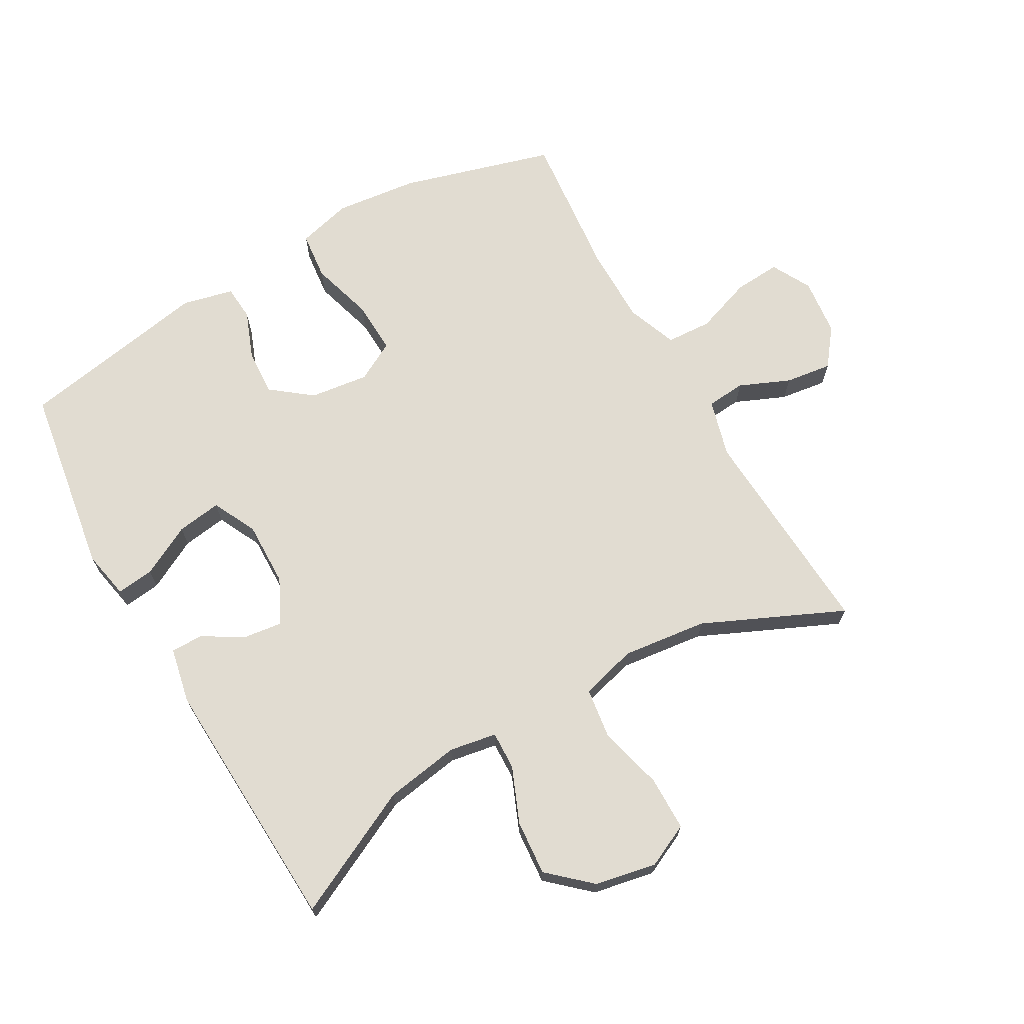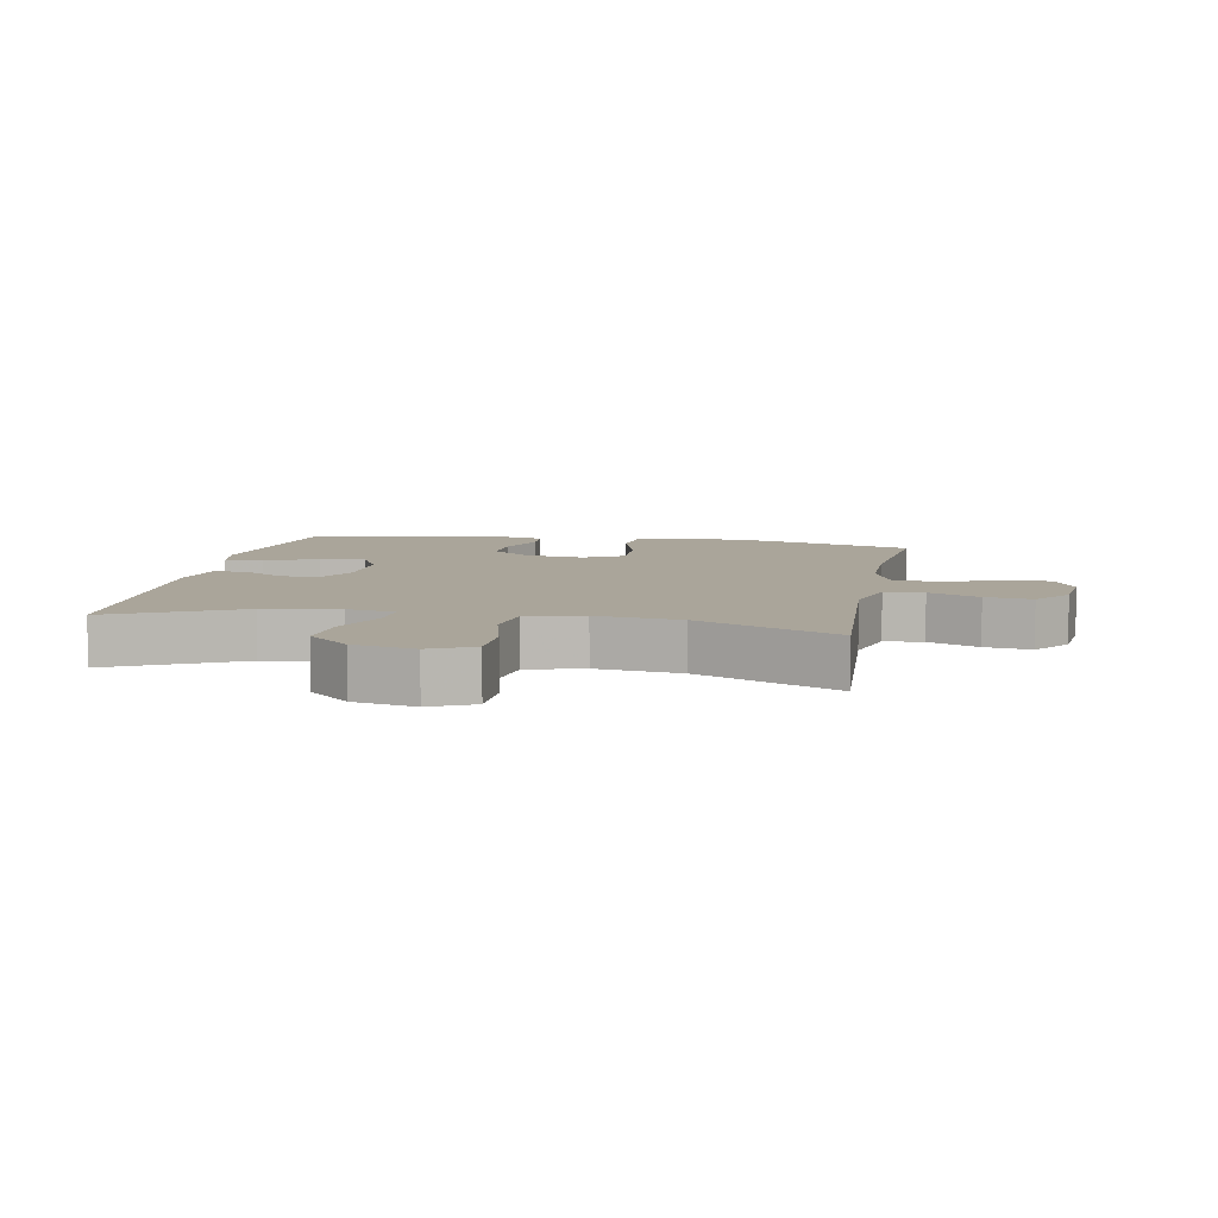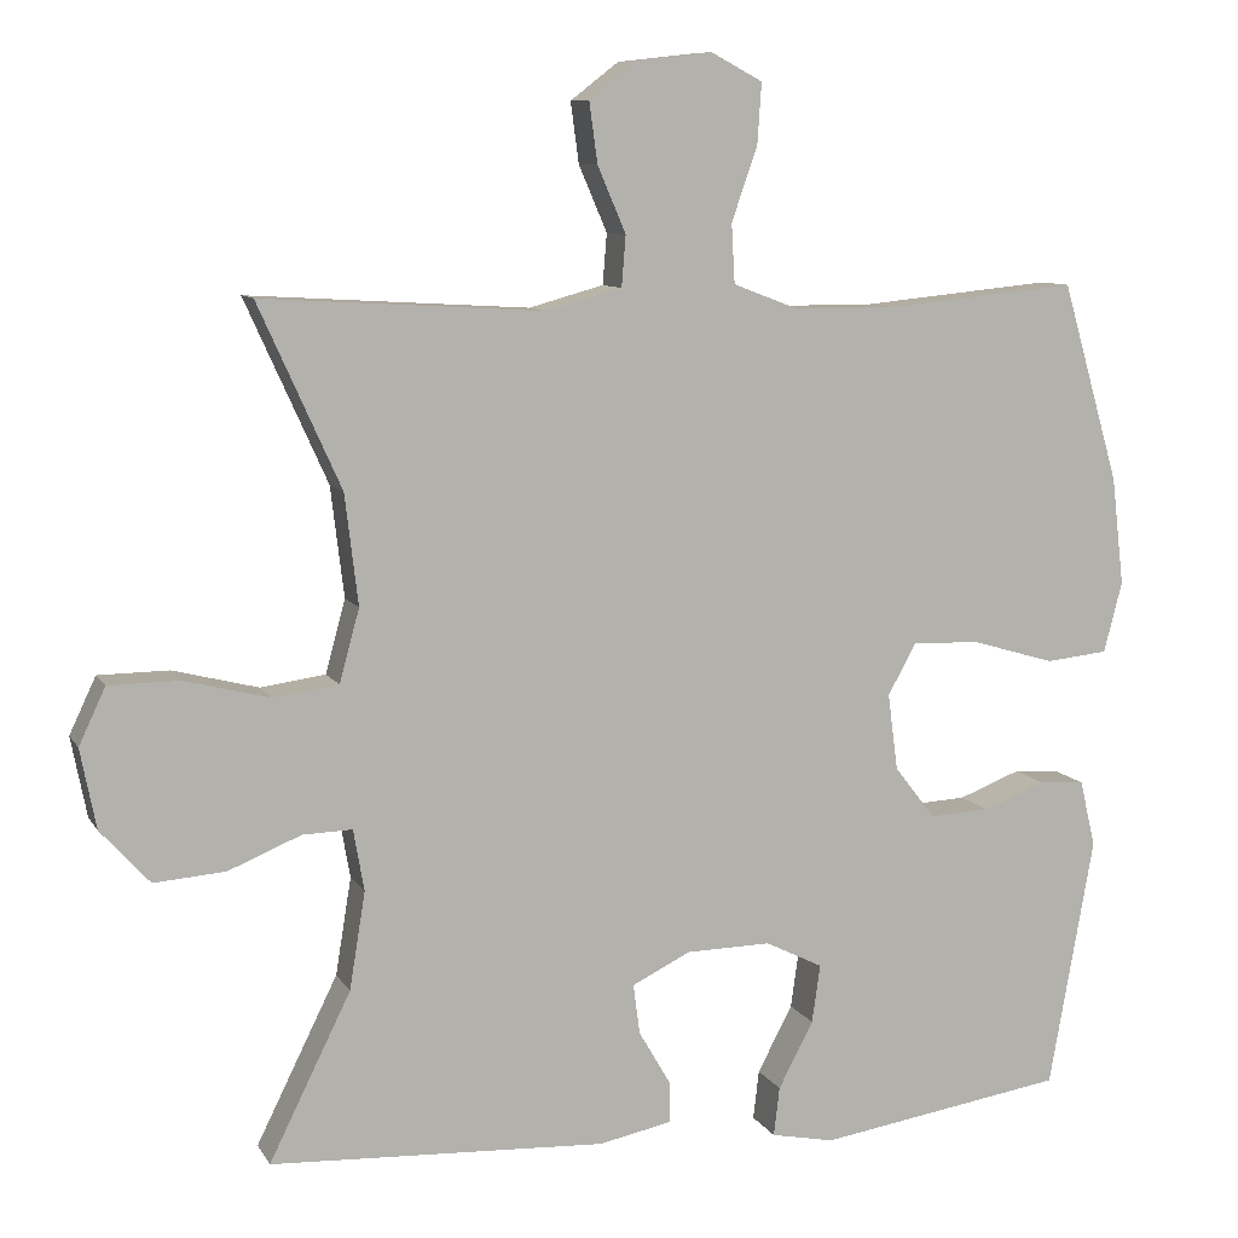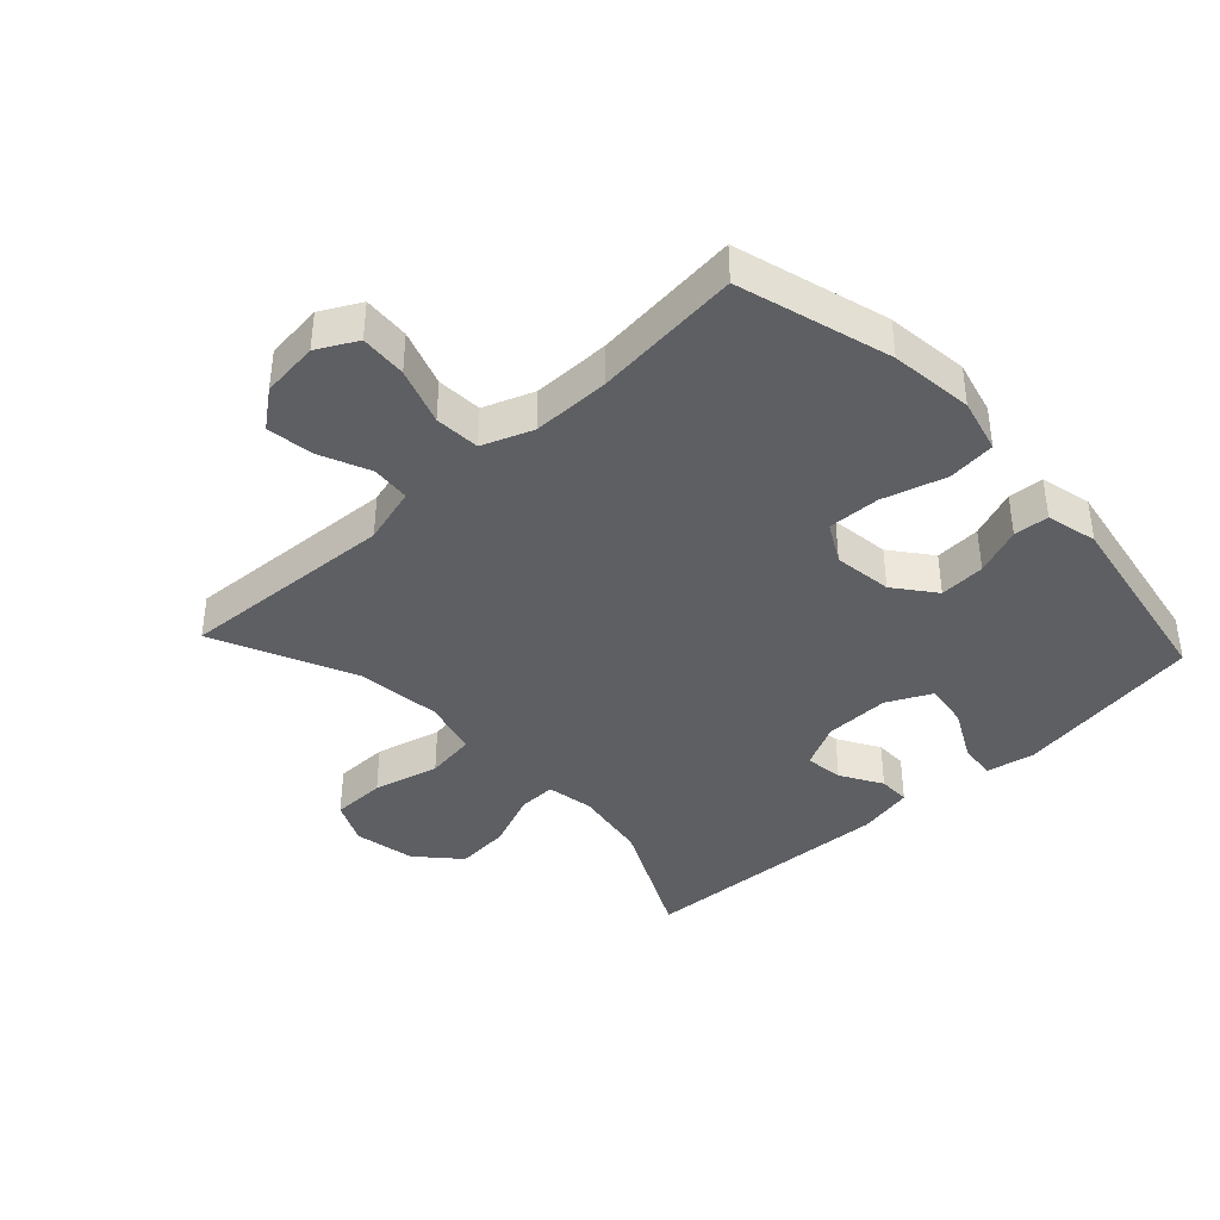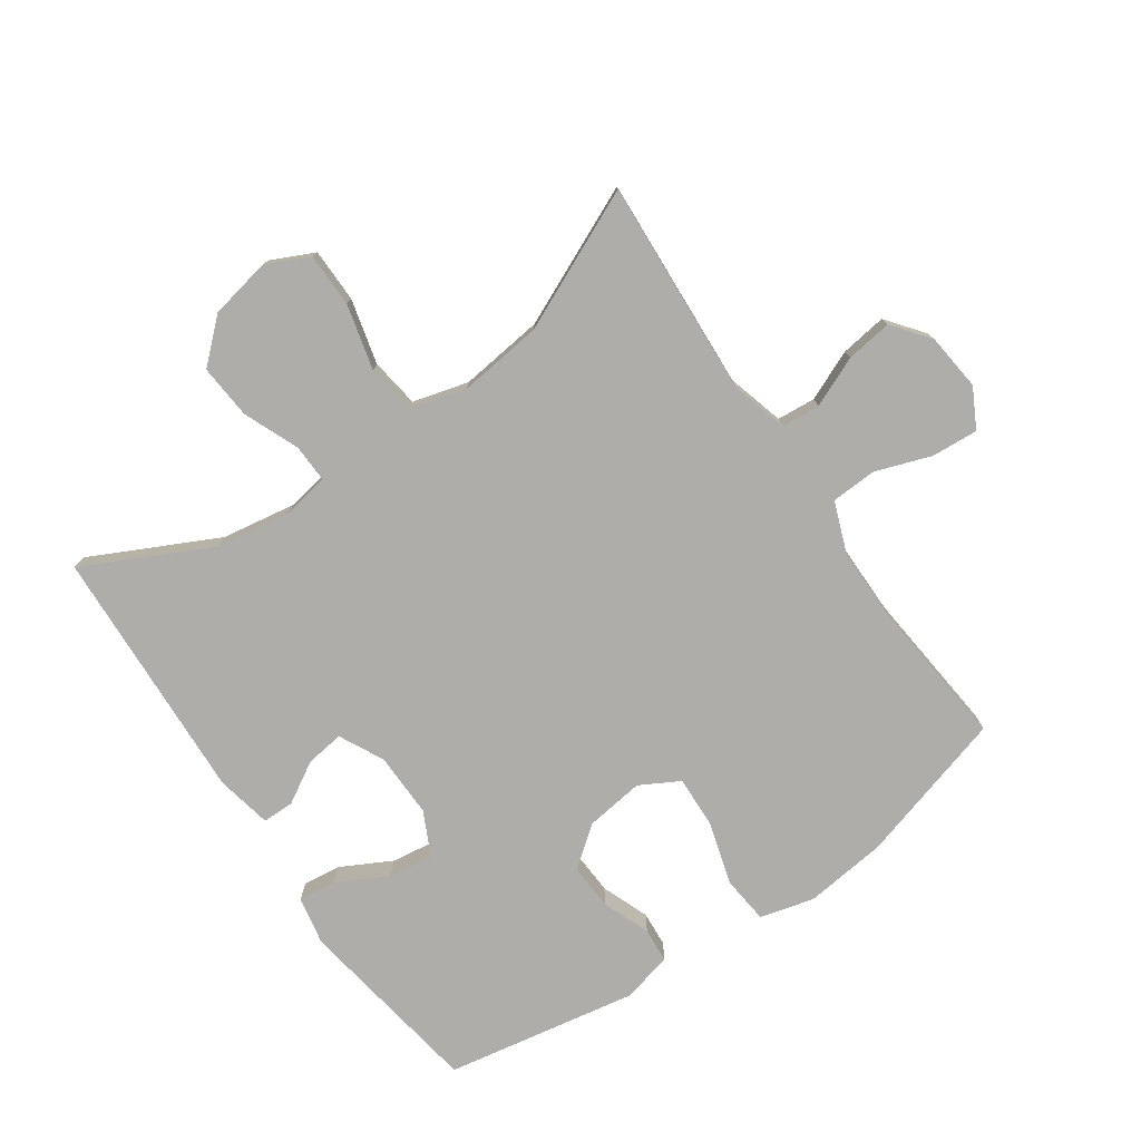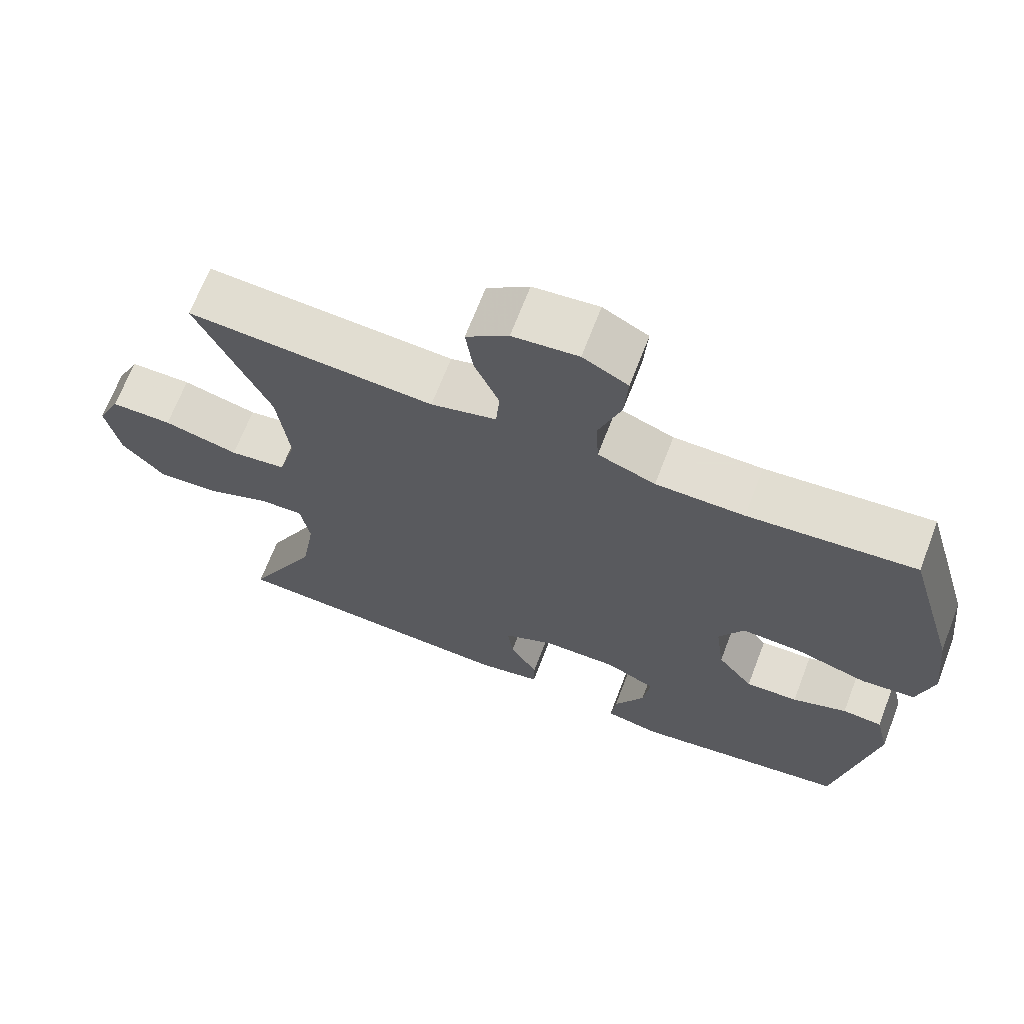
<metadata>
{"format":"obj","ext":"obj","renderer":"f3d","projection":"perspective","resolution":1024,"background":"white","views":[{"elev":69.0,"azim":-119.7,"up":"+Y"},{"elev":7.7,"azim":-79.3,"up":"+Y"},{"elev":9.0,"azim":-18.5,"up":"+Z"},{"elev":-39.8,"azim":43.0,"up":"+Y"},{"elev":-77.2,"azim":-55.4,"up":"+Y"},{"elev":68.1,"azim":21.0,"up":"+Z"}]}
</metadata>
<code>
v -0.5 0.07 0.5
v -0.16 0.07 0.48
v -0.07 0.07 0.505
v -0.065 0.07 0.566
v -0.099 0.07 0.645
v -0.109 0.07 0.718
v -0.051 0.07 0.763
v 0.039 0.07 0.773
v 0.101 0.07 0.74
v 0.096 0.07 0.667
v 0.065 0.07 0.578
v 0.069 0.07 0.507
v 0.148 0.07 0.477
v 0.27 0.07 0.477
v 0.5 0.07 0.5
v 0.569 0.07 0.261
v 0.584 0.07 0.131
v 0.562 0.07 0.046
v 0.487 0.07 0.038
v 0.388 0.07 0.067
v 0.306 0.07 0.07
v 0.272 0.07 0.008
v 0.284 0.07 -0.084
v 0.333 0.07 -0.147
v 0.405 0.07 -0.143
v 0.48 0.07 -0.114
v 0.535 0.07 -0.118
v 0.554 0.07 -0.198
v 0.5 0.07 -0.5
v 0.203 0.07 -0.547
v 0.127 0.07 -0.532
v 0.134 0.07 -0.473
v 0.176 0.07 -0.393
v 0.186 0.07 -0.323
v 0.117 0.07 -0.289
v 0.015 0.07 -0.291
v -0.055 0.07 -0.326
v -0.047 0.07 -0.386
v -0.009 0.07 -0.451
v -0.009 0.07 -0.501
v -0.096 0.07 -0.519
v -0.5 0.07 -0.5
v -0.402 0.07 -0.301
v -0.383 0.07 -0.184
v -0.396 0.07 -0.11
v -0.456 0.07 -0.112
v -0.543 0.07 -0.148
v -0.629 0.07 -0.155
v -0.688 0.07 -0.09
v -0.707 0.07 0.006
v -0.675 0.07 0.074
v -0.59 0.07 0.075
v -0.487 0.07 0.049
v -0.409 0.07 0.06
v -0.385 0.07 0.148
v -0.401 0.07 0.281
v -0.5 0 0.5
v -0.16 0 0.48
v -0.07 0 0.505
v -0.065 0 0.566
v -0.099 0 0.645
v -0.109 0 0.718
v -0.051 0 0.763
v 0.039 0 0.773
v 0.101 0 0.74
v 0.096 0 0.667
v 0.065 0 0.578
v 0.069 0 0.507
v 0.148 0 0.477
v 0.27 0 0.477
v 0.5 0 0.5
v 0.569 0 0.261
v 0.584 0 0.131
v 0.562 0 0.046
v 0.487 0 0.038
v 0.388 0 0.067
v 0.306 0 0.07
v 0.272 0 0.008
v 0.284 0 -0.084
v 0.333 0 -0.147
v 0.405 0 -0.143
v 0.48 0 -0.114
v 0.535 0 -0.118
v 0.554 0 -0.198
v 0.5 0 -0.5
v 0.203 0 -0.547
v 0.127 0 -0.532
v 0.134 0 -0.473
v 0.176 0 -0.393
v 0.186 0 -0.323
v 0.117 0 -0.289
v 0.015 0 -0.291
v -0.055 0 -0.326
v -0.047 0 -0.386
v -0.009 0 -0.451
v -0.009 0 -0.501
v -0.096 0 -0.519
v -0.5 0 -0.5
v -0.402 0 -0.301
v -0.383 0 -0.184
v -0.396 0 -0.11
v -0.456 0 -0.112
v -0.543 0 -0.148
v -0.629 0 -0.155
v -0.688 0 -0.09
v -0.707 0 0.006
v -0.675 0 0.074
v -0.59 0 0.075
v -0.487 0 0.049
v -0.409 0 0.06
v -0.385 0 0.148
v -0.401 0 0.281
f 51 52 53
f 50 51 53
f 49 50 53
f 48 49 53
f 47 48 53
f 46 47 53
f 45 46 53 54
f 44 45 54 55
f 41 42 43
f 40 41 43
f 39 40 43
f 38 39 43
f 37 38 43 44
f 36 37 44 55
f 31 32 33
f 30 31 33
f 29 30 33
f 28 29 33
f 27 28 33
f 26 27 33
f 25 26 33
f 24 25 33 34
f 23 24 34 35
f 18 19 20
f 17 18 20
f 16 17 20
f 15 16 20
f 14 15 20
f 13 14 20 21
f 12 13 21 22
f 9 10 11
f 8 9 11
f 7 8 11
f 6 7 11
f 5 6 11
f 4 5 11
f 3 4 11 12
f 36 55 56
f 35 36 56
f 23 35 56
f 22 23 56
f 12 22 56
f 3 12 56
f 2 3 56
f 1 2 56
f 109 108 107
f 109 107 106
f 109 106 105
f 109 105 104
f 109 104 103
f 109 103 102
f 110 109 102 101
f 111 110 101 100
f 99 98 97
f 99 97 96
f 99 96 95
f 99 95 94
f 100 99 94 93
f 111 100 93 92
f 89 88 87
f 89 87 86
f 89 86 85
f 89 85 84
f 89 84 83
f 89 83 82
f 89 82 81
f 90 89 81 80
f 91 90 80 79
f 76 75 74
f 76 74 73
f 76 73 72
f 76 72 71
f 76 71 70
f 77 76 70 69
f 78 77 69 68
f 67 66 65
f 67 65 64
f 67 64 63
f 67 63 62
f 67 62 61
f 67 61 60
f 68 67 60 59
f 112 111 92
f 112 92 91
f 112 91 79
f 112 79 78
f 112 78 68
f 112 68 59
f 112 59 58
f 112 58 57
f 1 57 58 2
f 2 58 59 3
f 3 59 60 4
f 4 60 61 5
f 5 61 62 6
f 6 62 63 7
f 7 63 64 8
f 8 64 65 9
f 9 65 66 10
f 10 66 67 11
f 11 67 68 12
f 12 68 69 13
f 13 69 70 14
f 14 70 71 15
f 15 71 72 16
f 16 72 73 17
f 17 73 74 18
f 18 74 75 19
f 19 75 76 20
f 20 76 77 21
f 21 77 78 22
f 22 78 79 23
f 23 79 80 24
f 24 80 81 25
f 25 81 82 26
f 26 82 83 27
f 27 83 84 28
f 28 84 85 29
f 29 85 86 30
f 30 86 87 31
f 31 87 88 32
f 32 88 89 33
f 33 89 90 34
f 34 90 91 35
f 35 91 92 36
f 36 92 93 37
f 37 93 94 38
f 38 94 95 39
f 39 95 96 40
f 40 96 97 41
f 41 97 98 42
f 42 98 99 43
f 43 99 100 44
f 44 100 101 45
f 45 101 102 46
f 46 102 103 47
f 47 103 104 48
f 48 104 105 49
f 49 105 106 50
f 50 106 107 51
f 51 107 108 52
f 52 108 109 53
f 53 109 110 54
f 54 110 111 55
f 55 111 112 56
f 56 112 57 1

</code>
